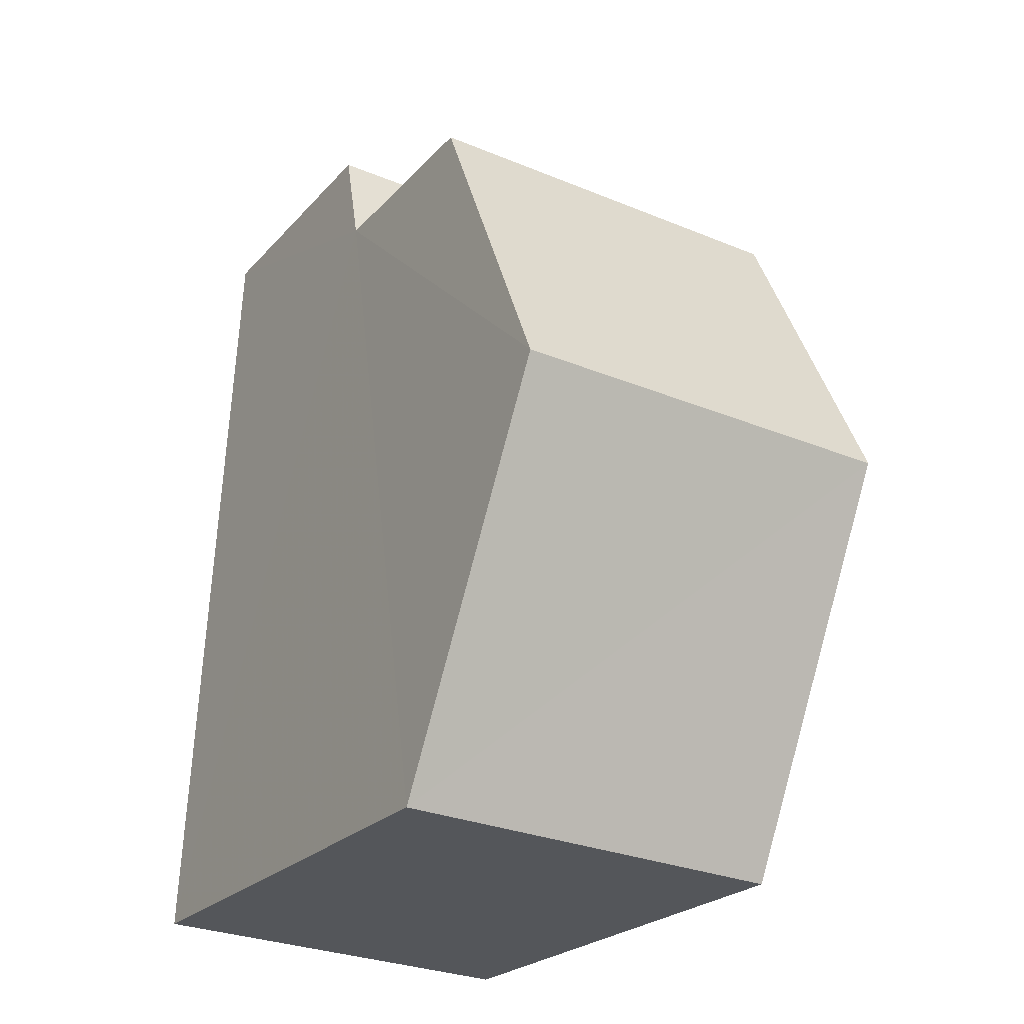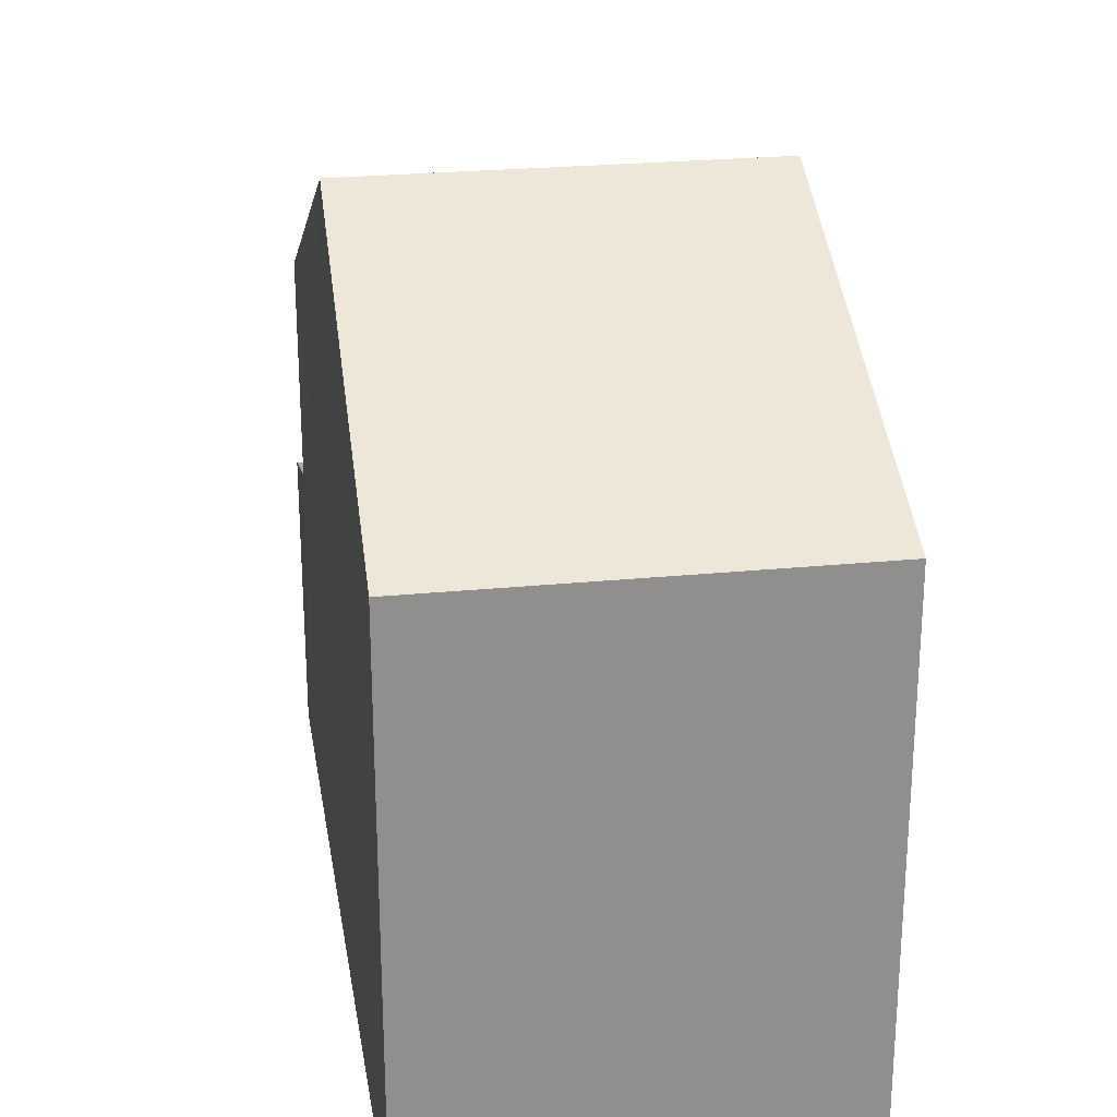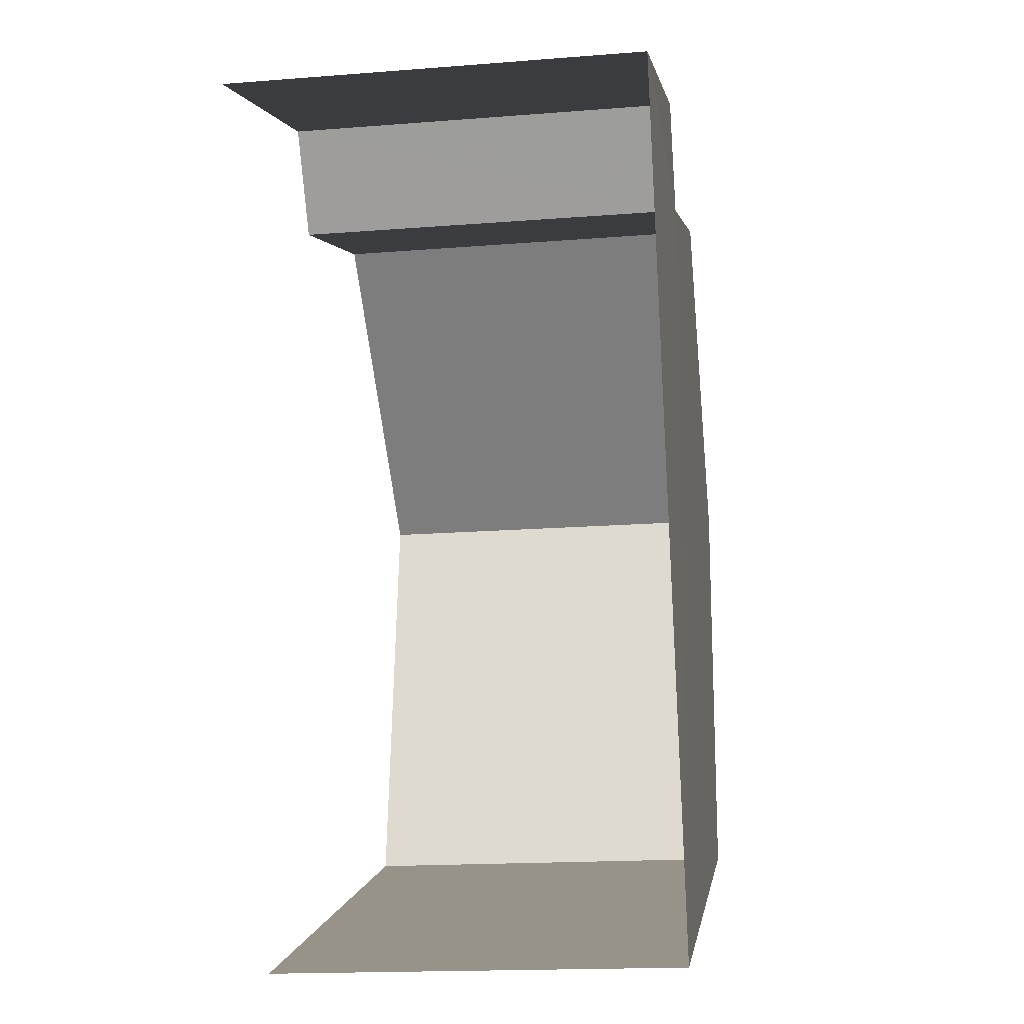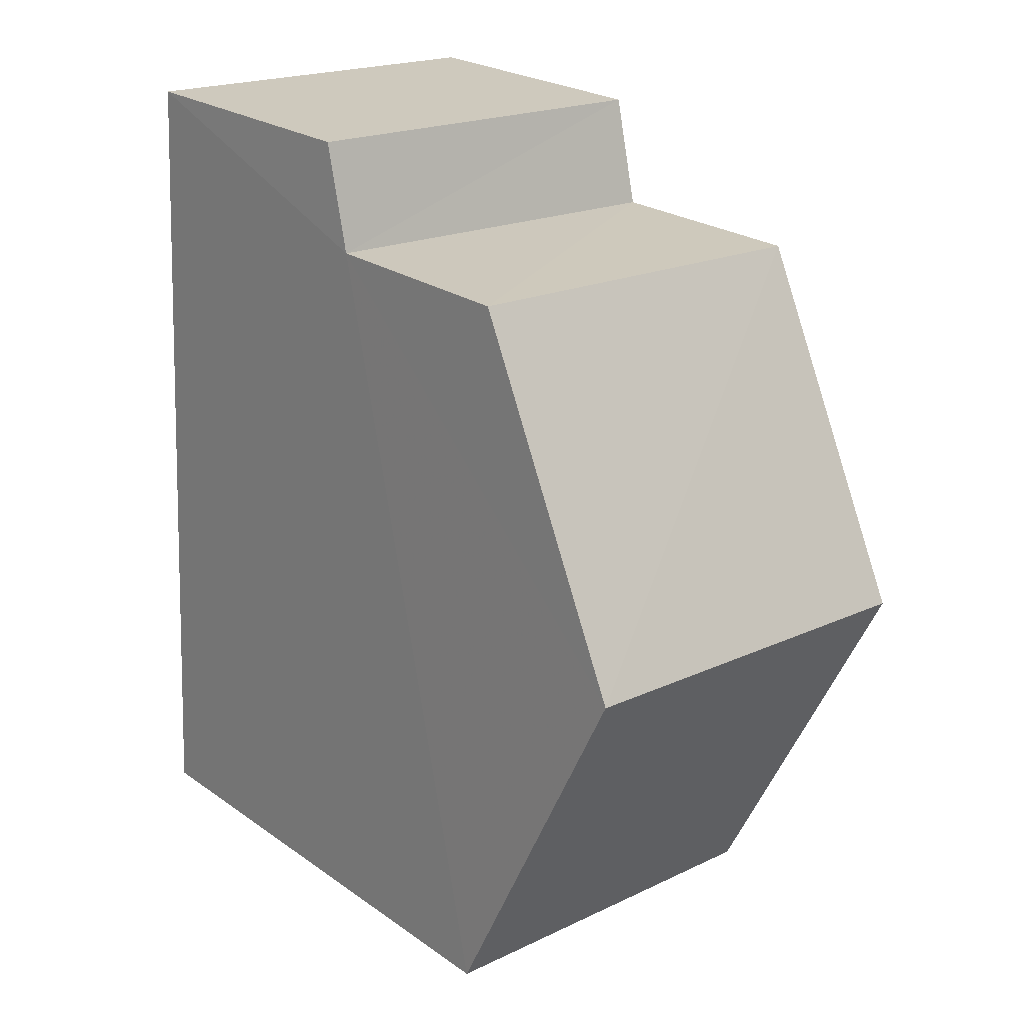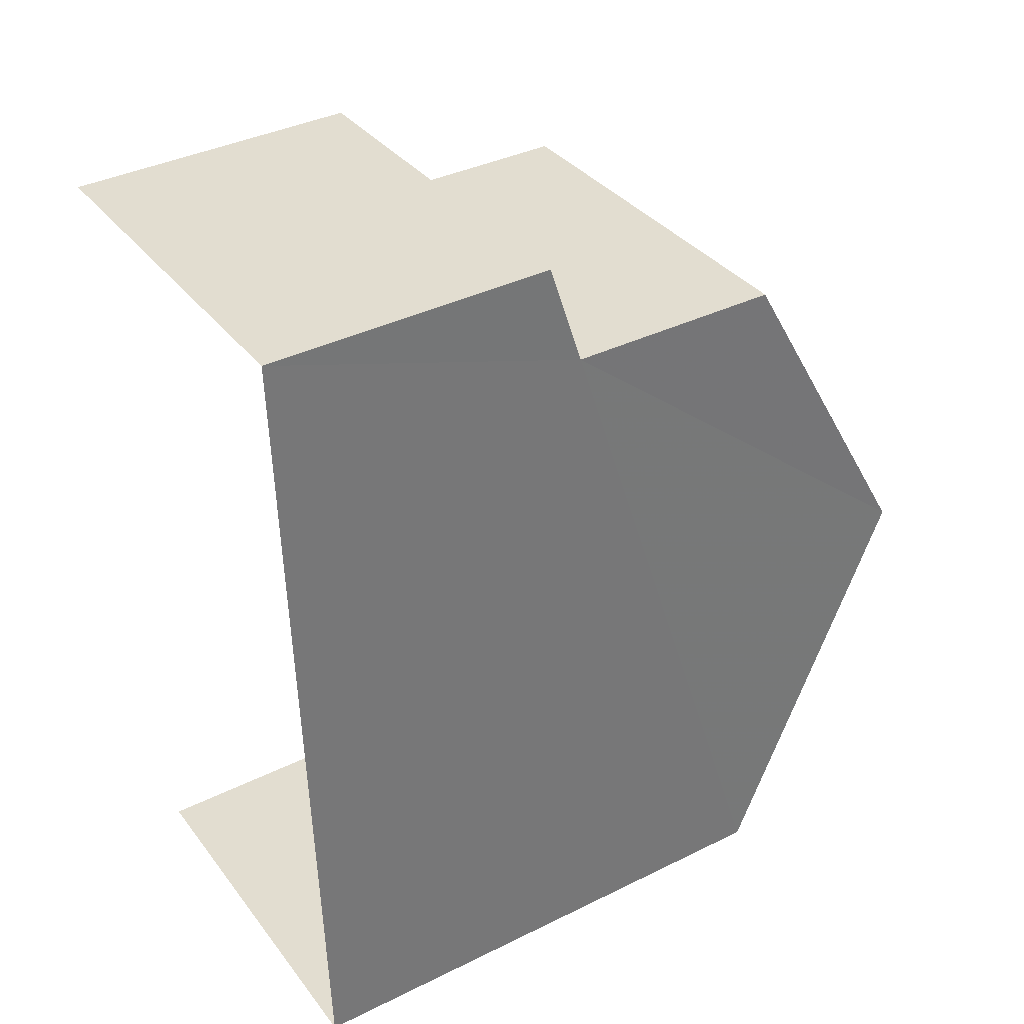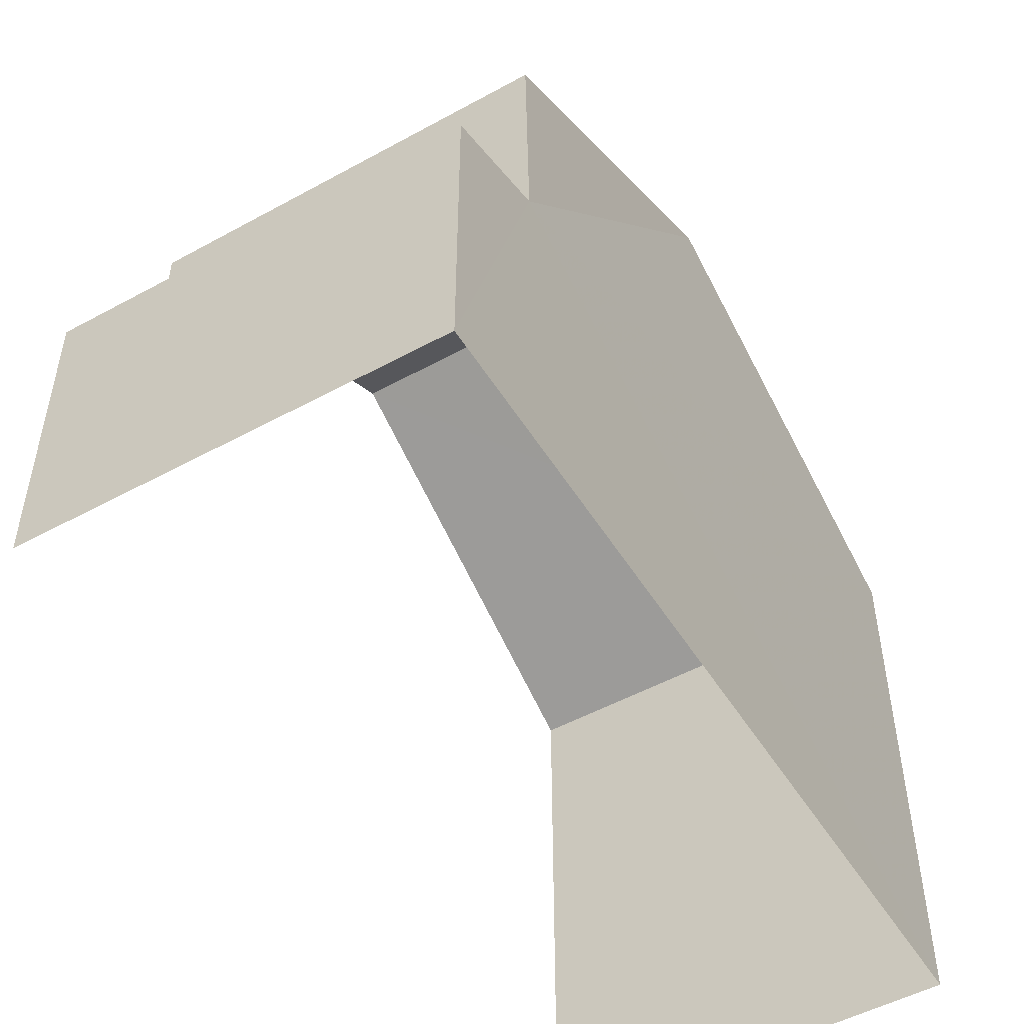
<metadata>
{"format":"obj","ext":"obj","renderer":"f3d","projection":"perspective","resolution":1024,"background":"white","views":[{"elev":-23.9,"azim":-30.9,"up":"+Y"},{"elev":25.0,"azim":-12.0,"up":"+Z"},{"elev":1.4,"azim":-171.7,"up":"+Y"},{"elev":24.0,"azim":-41.0,"up":"+Y"},{"elev":38.3,"azim":-122.1,"up":"+Y"},{"elev":-50.9,"azim":-151.9,"up":"+Z"}]}
</metadata>
<code>
v -3.736e+05 -1.054e+05 20.83
v -3.736e+05 -1.054e+05 20.84
v -3.737e+05 -1.054e+05 20.84
v -3.737e+05 -1.054e+05 20.83
v -3.737e+05 -1.054e+05 26.64
v -3.736e+05 -1.054e+05 26.64
v -3.736e+05 -1.054e+05 28.62
v -3.737e+05 -1.054e+05 28.63
v -3.736e+05 -1.054e+05 26.64
v -3.737e+05 -1.054e+05 26.64
v -3.737e+05 -1.054e+05 24.31
v -3.736e+05 -1.054e+05 23.96
v -3.737e+05 -1.054e+05 23.96
v -3.736e+05 -1.054e+05 24.31
f 1 2 3
f 4 1 3
f 7 6 14
f 9 7 14
f 6 2 14
f 14 2 1
f 14 1 12
f 5 6 7
f 8 5 7
f 9 10 8
f 7 9 8
f 11 12 13
f 11 14 12
f 5 8 11
f 5 11 3
f 8 10 11
f 3 11 4
f 4 11 13
f 14 10 9
f 14 11 10
f 13 1 4
f 13 12 1
f 5 3 2
f 6 5 2

</code>
